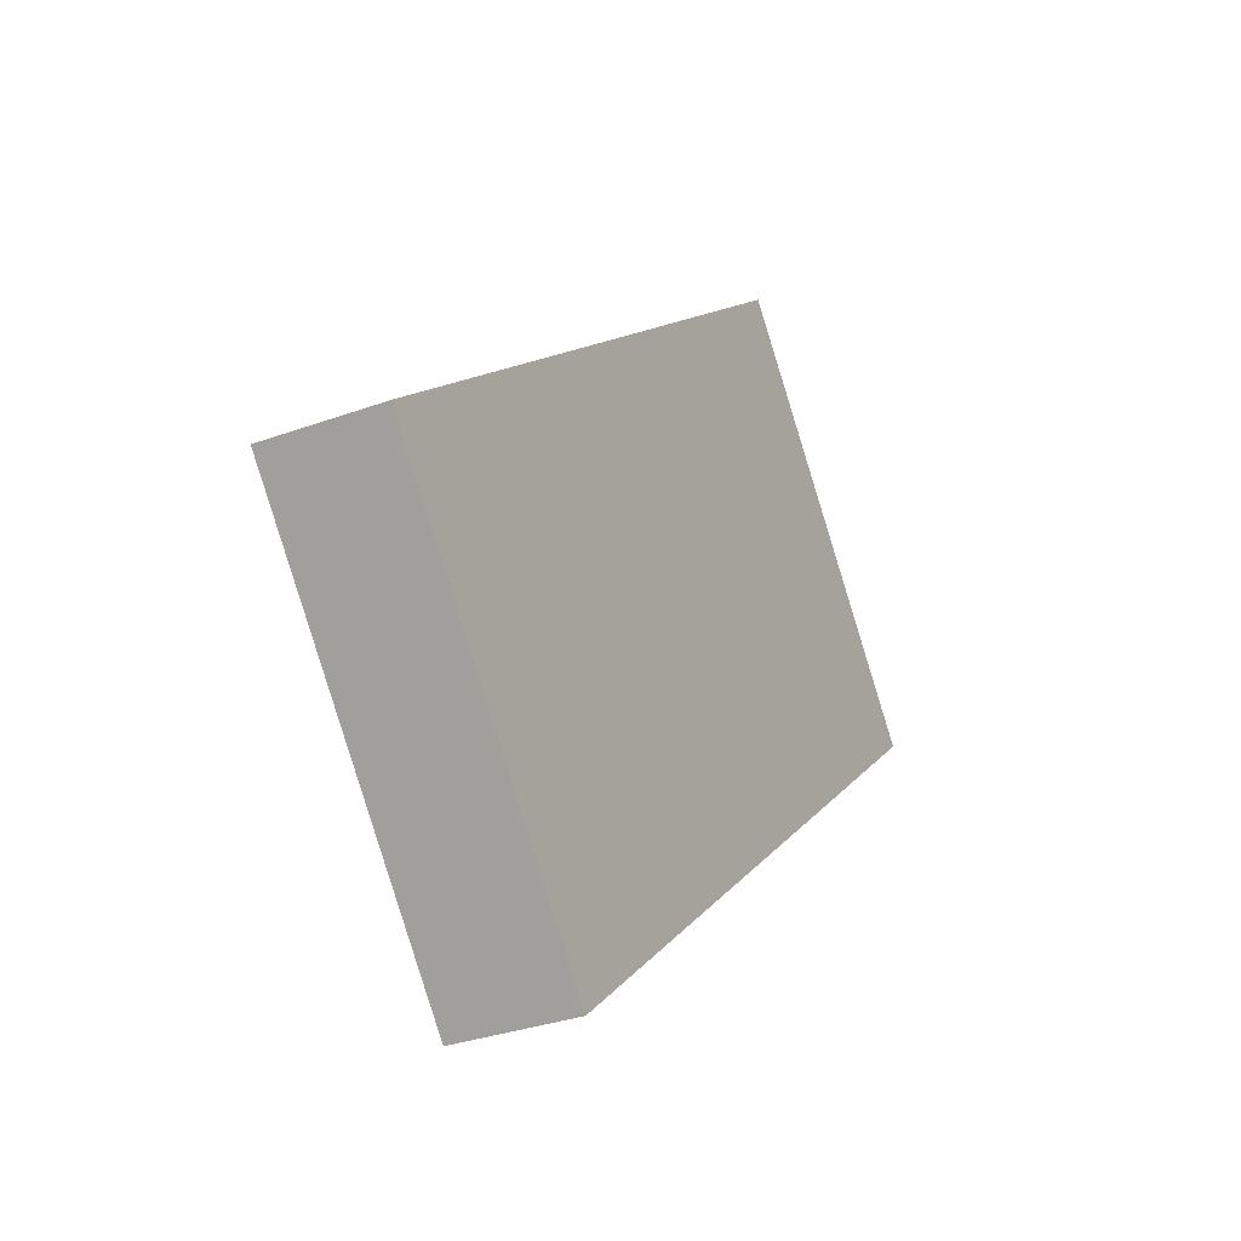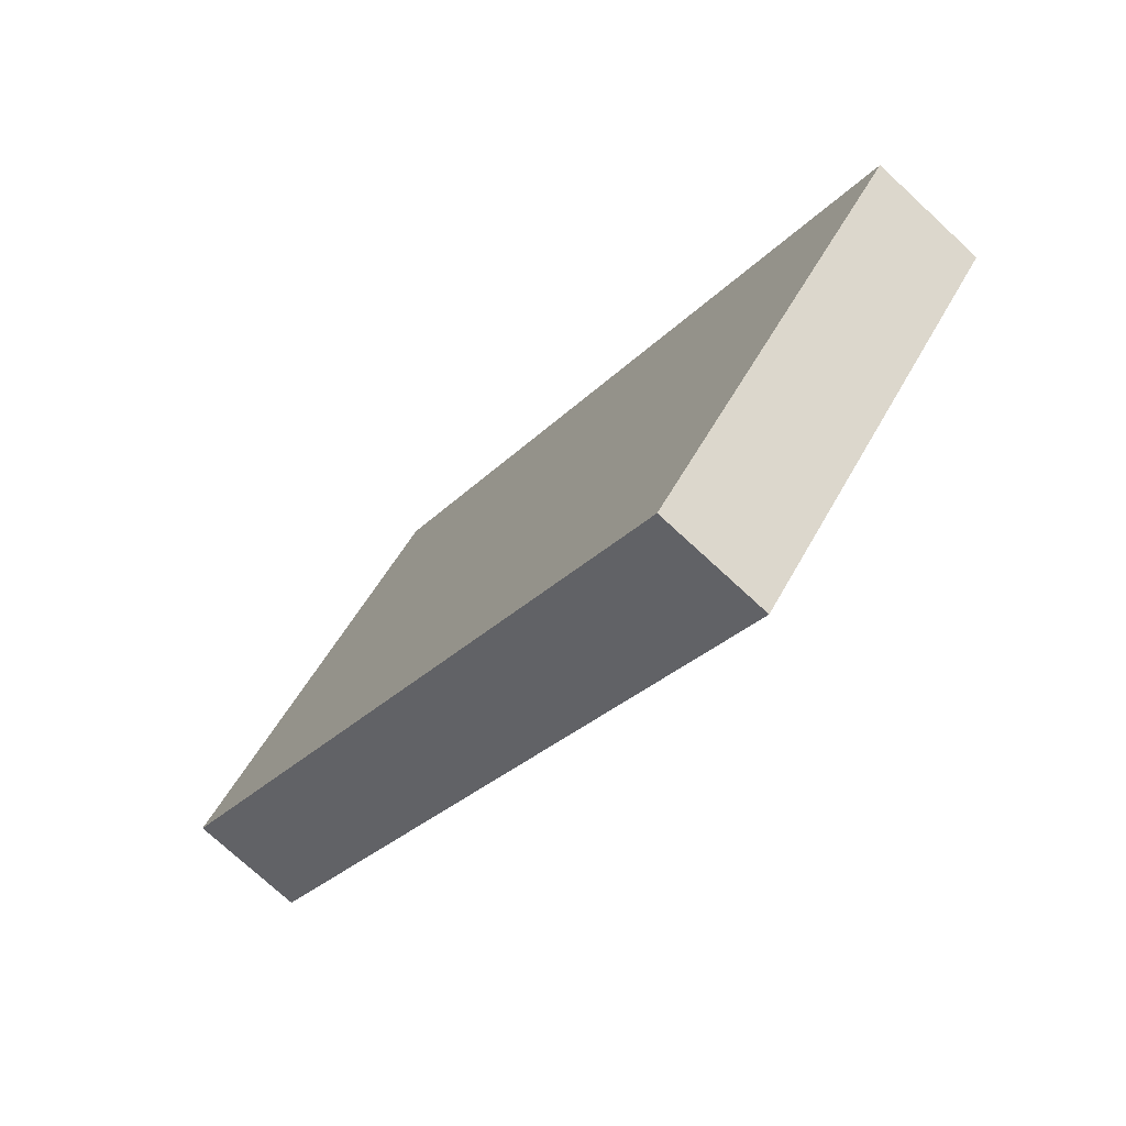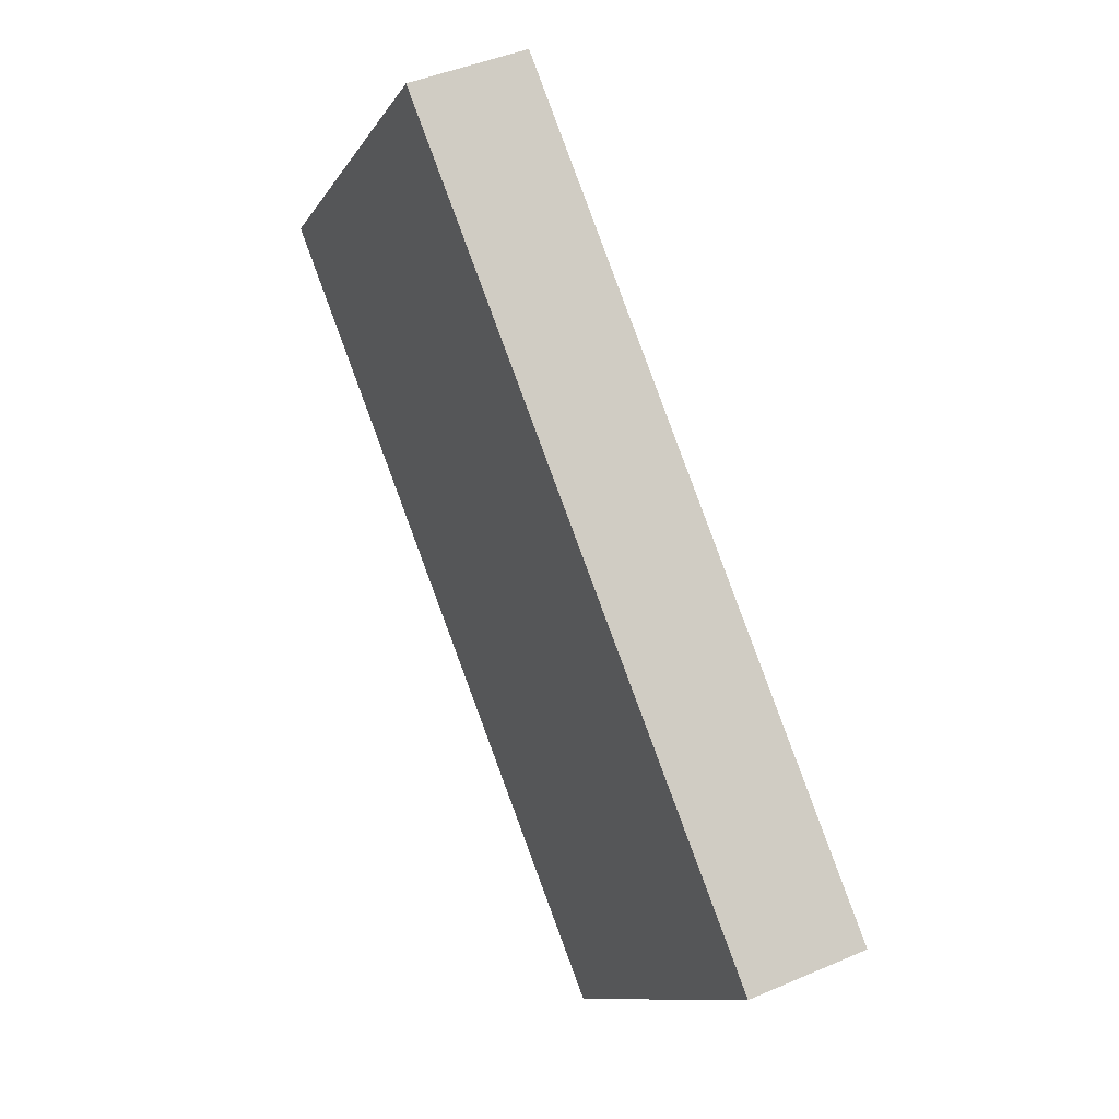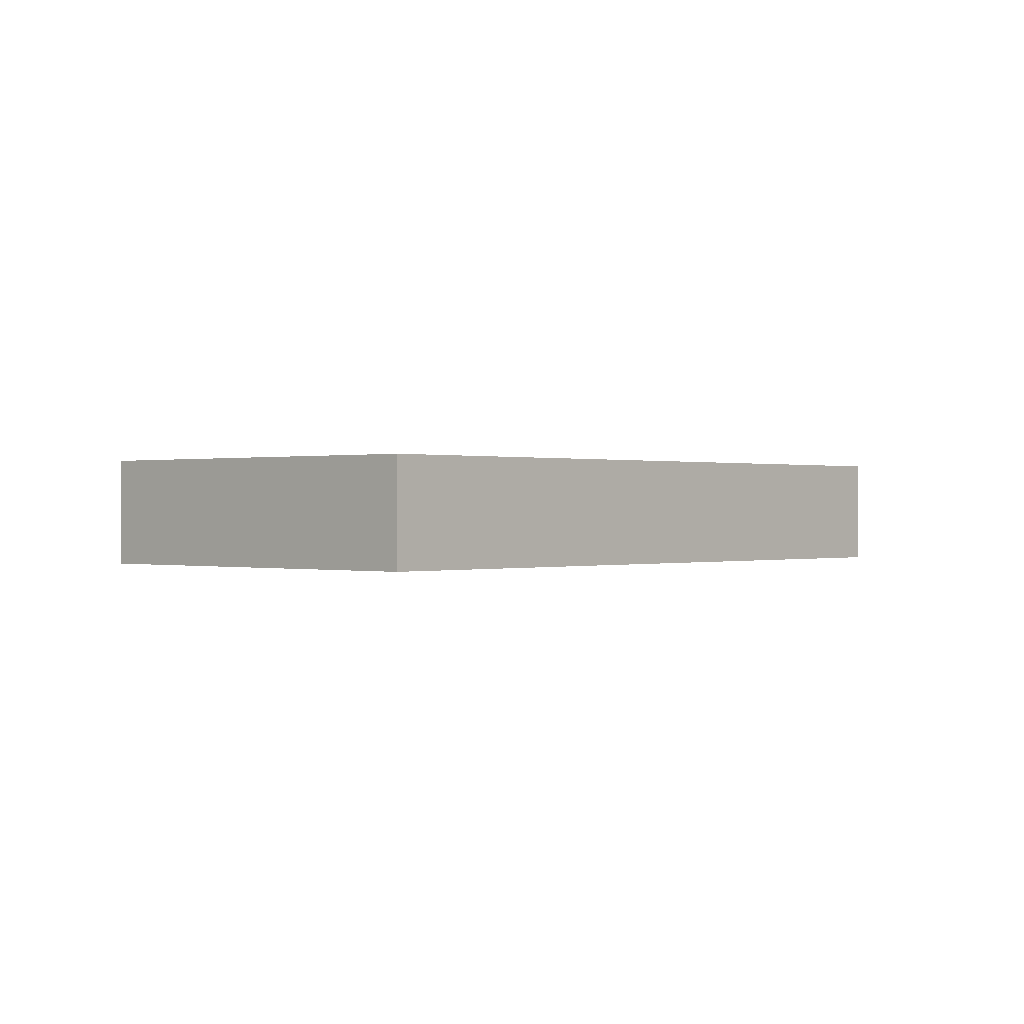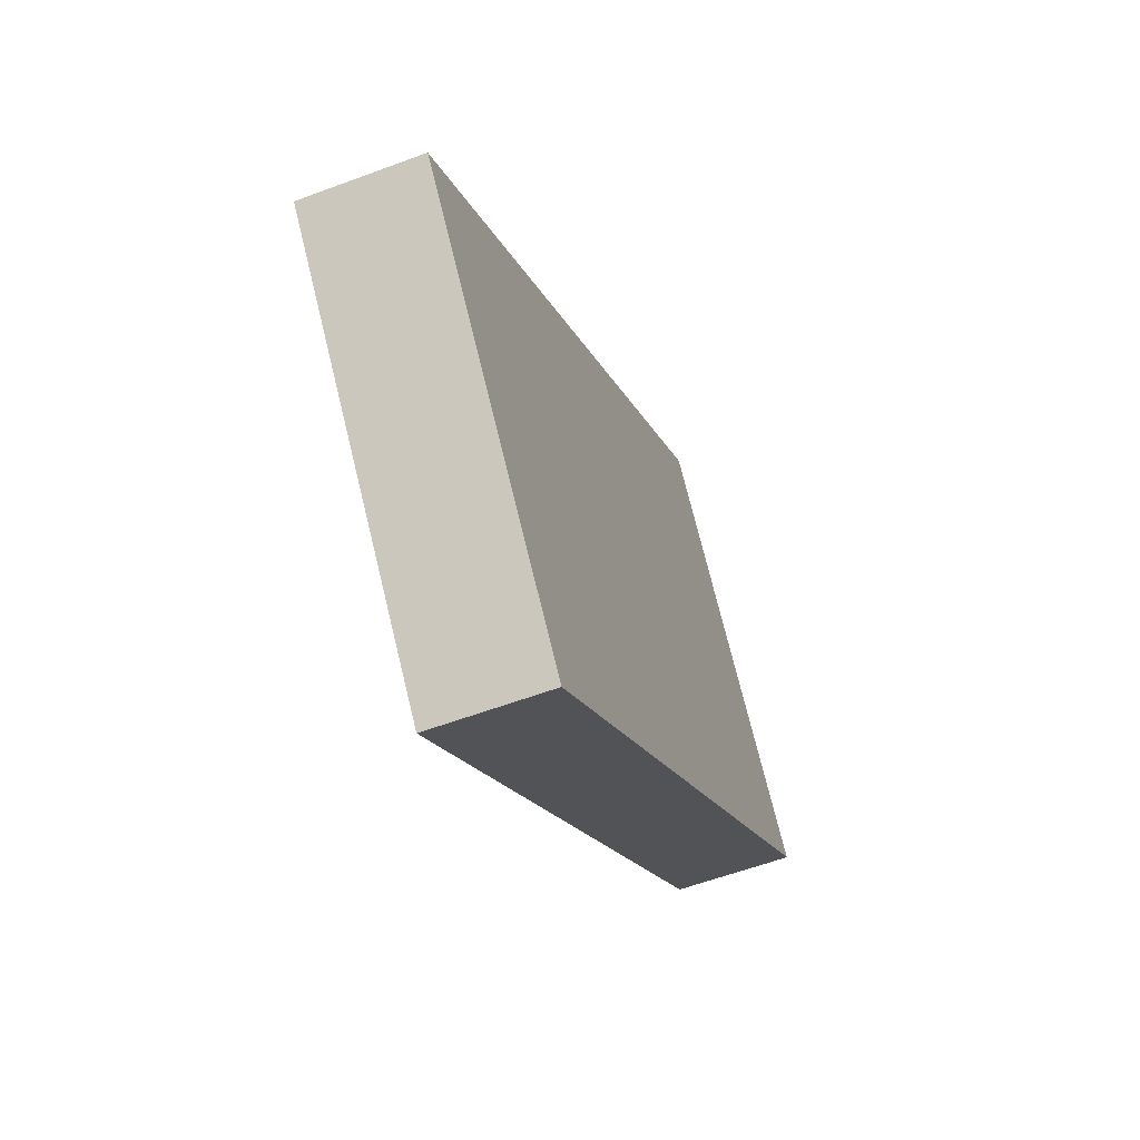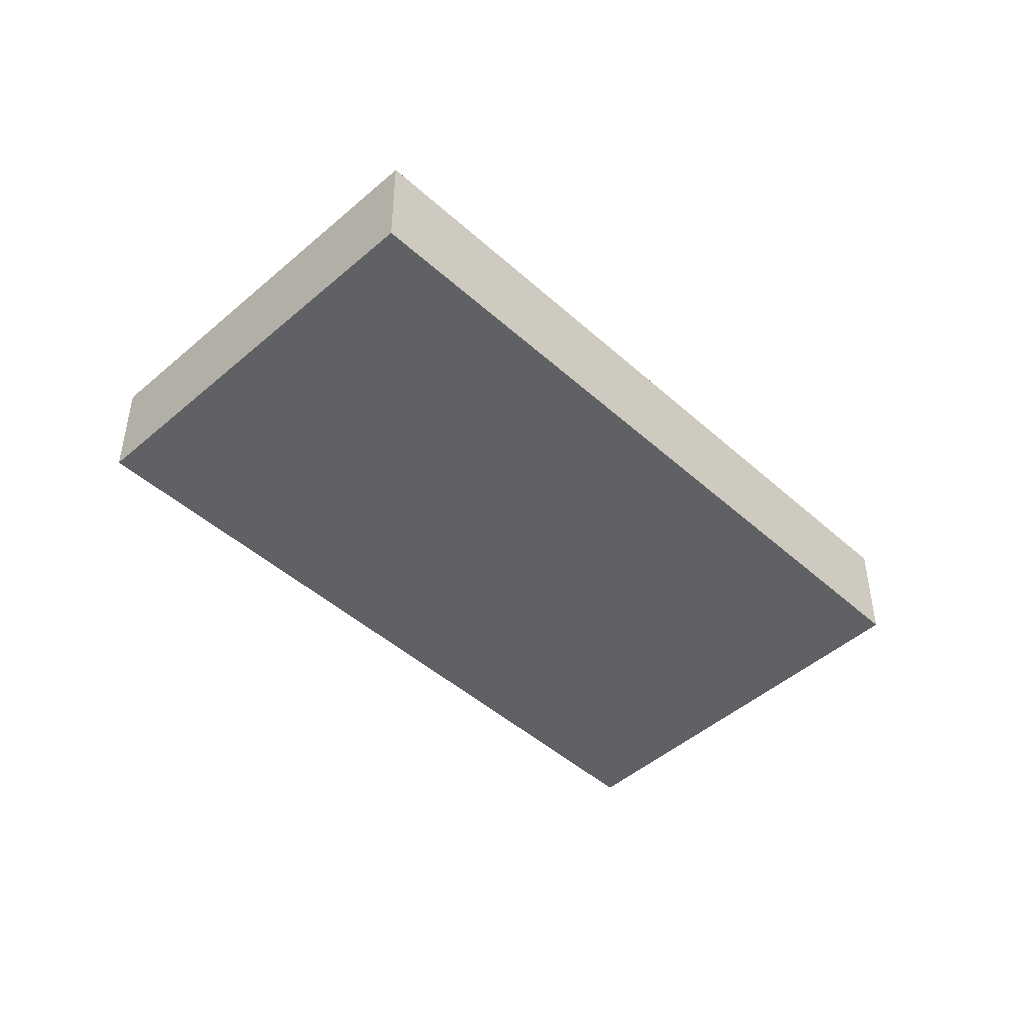
<metadata>
{"format":"obj","ext":"obj","renderer":"f3d","projection":"perspective","resolution":1024,"background":"white","views":[{"elev":-31.8,"azim":117.3,"up":"+Z"},{"elev":-74.3,"azim":47.2,"up":"+Z"},{"elev":43.8,"azim":63.0,"up":"+Z"},{"elev":0.1,"azim":-7.6,"up":"+Y"},{"elev":-57.5,"azim":111.3,"up":"+Z"},{"elev":-46.9,"azim":174.7,"up":"+Y"}]}
</metadata>
<code>
v  0 0.921 5.64e-17
v  7.278 0.921 -1.453
v  4.956 0.921 -4.204
v  2.275 0.921 2.717
v  7.278 8.897e-17 -1.453
v  4.956 2.574e-16 -4.204
v  0 0 0
v  2.275 -1.664e-16 2.717
g defaultobject
f 1 2 3
f 2 1 4
f 5 3 2
f 3 5 6
f 6 1 3
f 1 6 7
f 7 4 1
f 4 7 8
f 8 2 4
f 2 8 5
f 8 6 5
f 6 8 7

</code>
